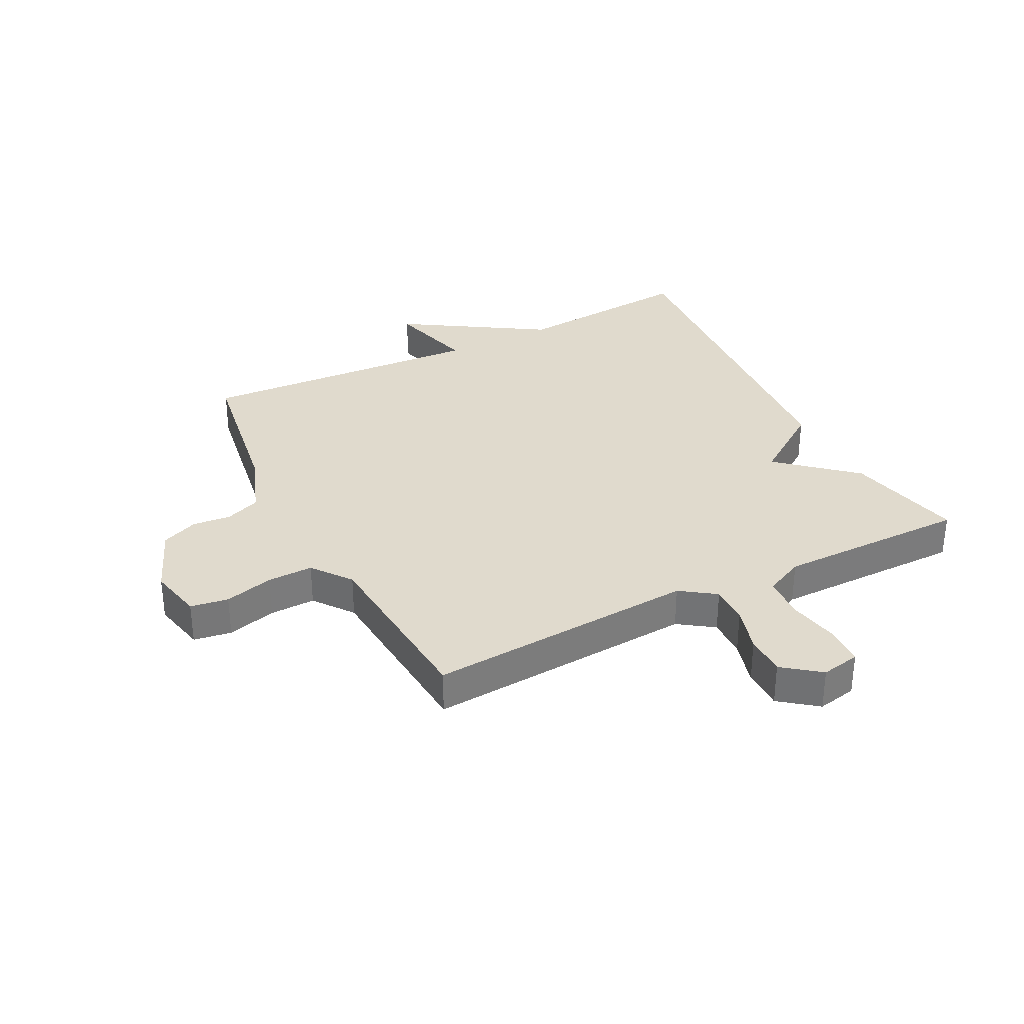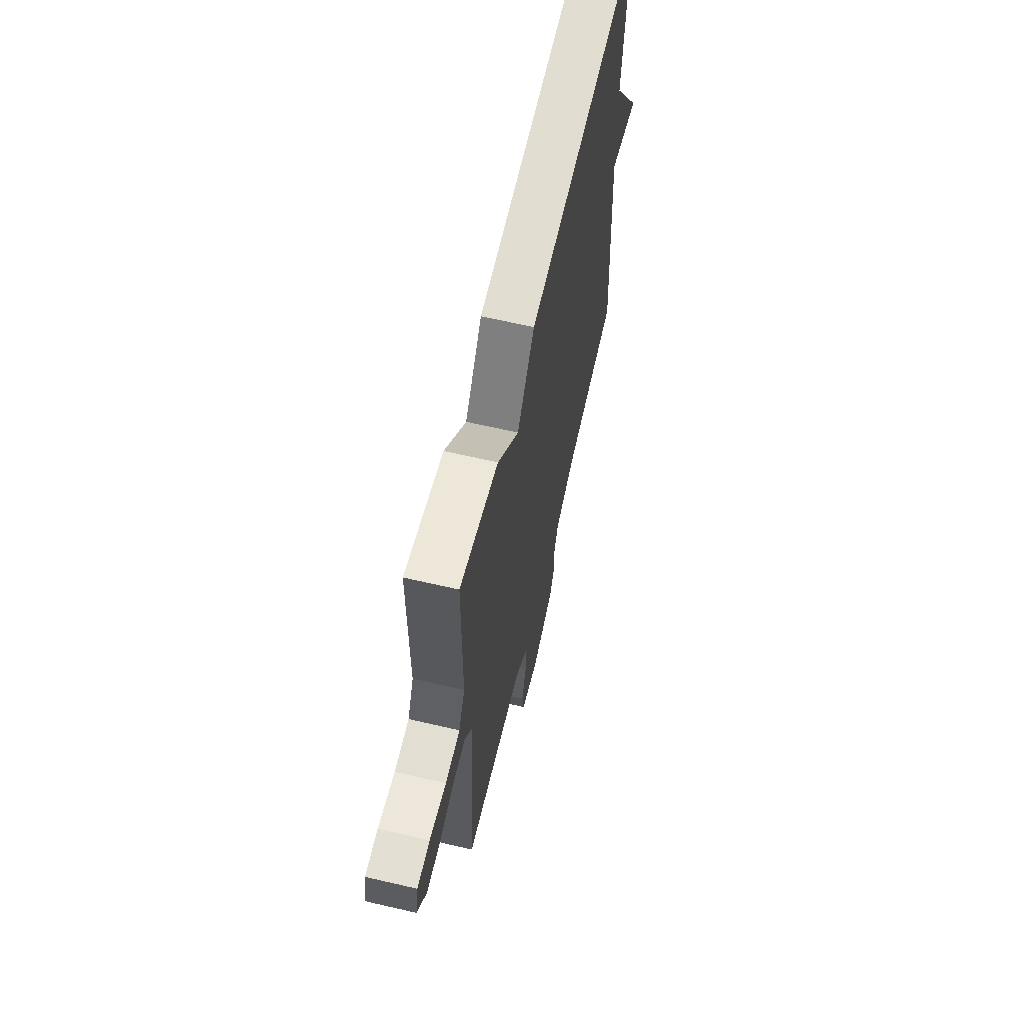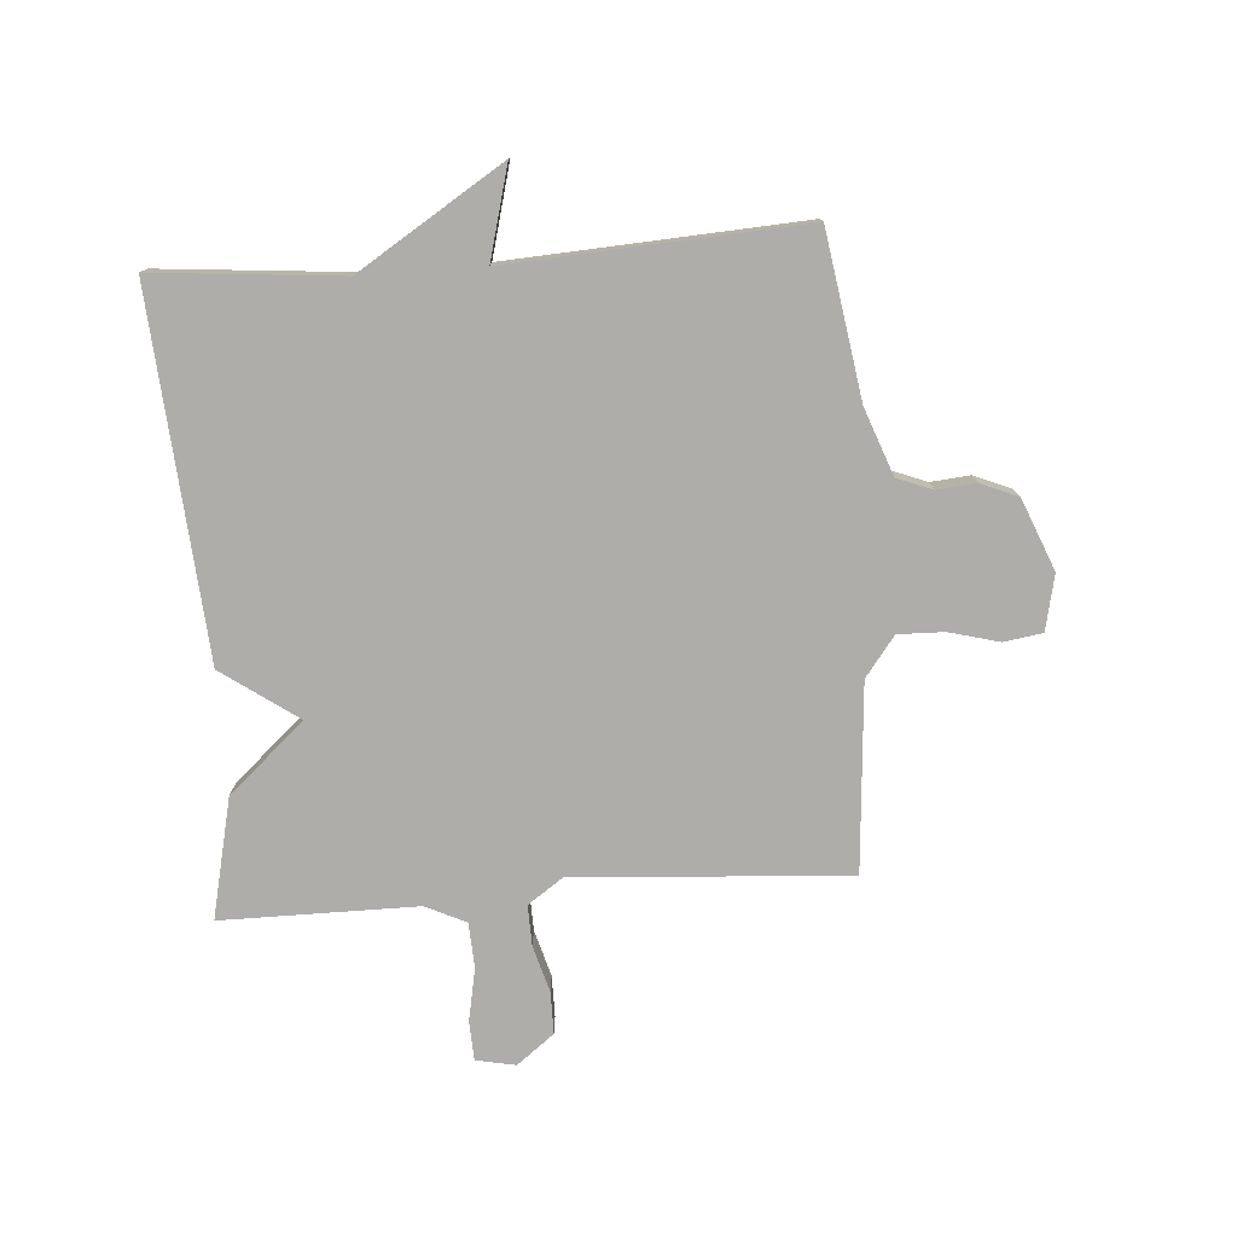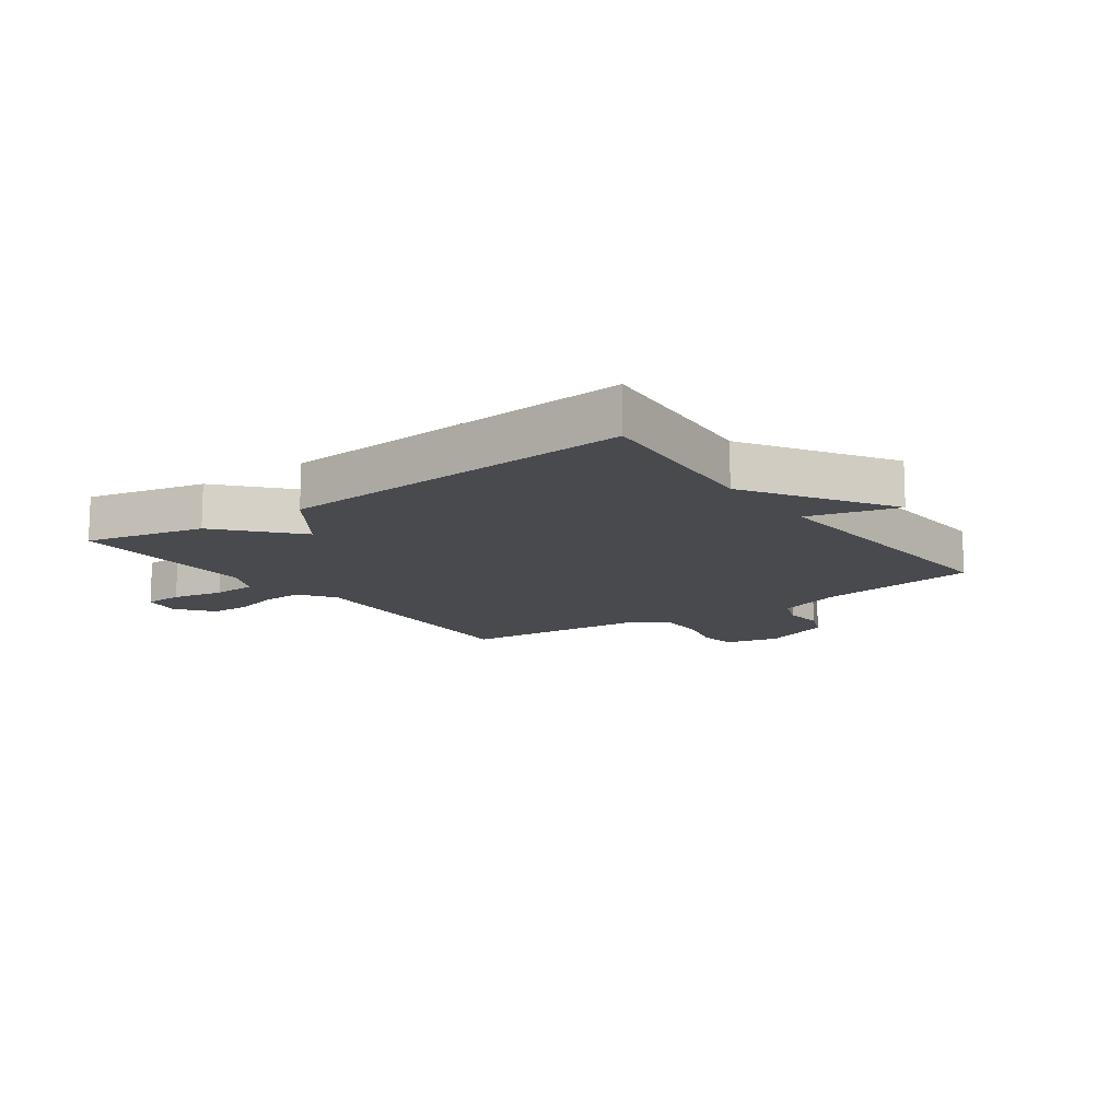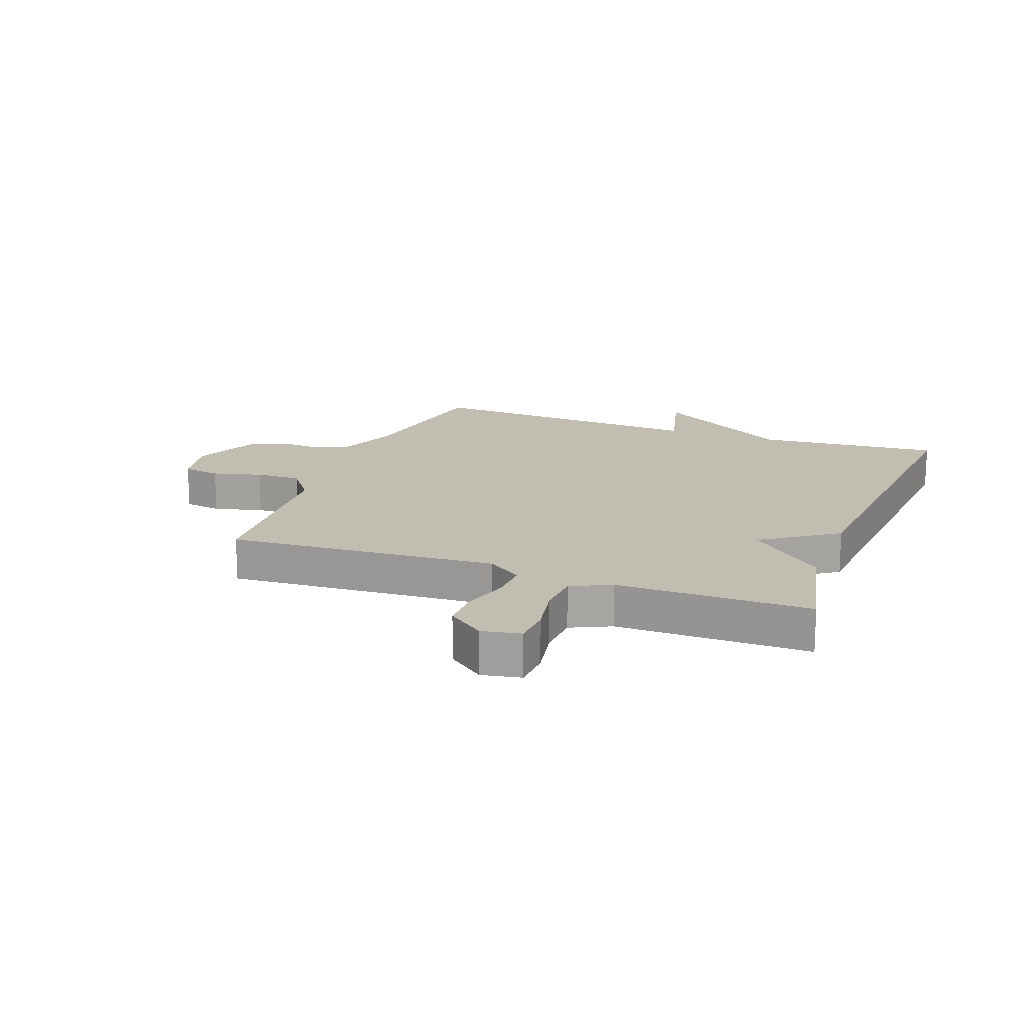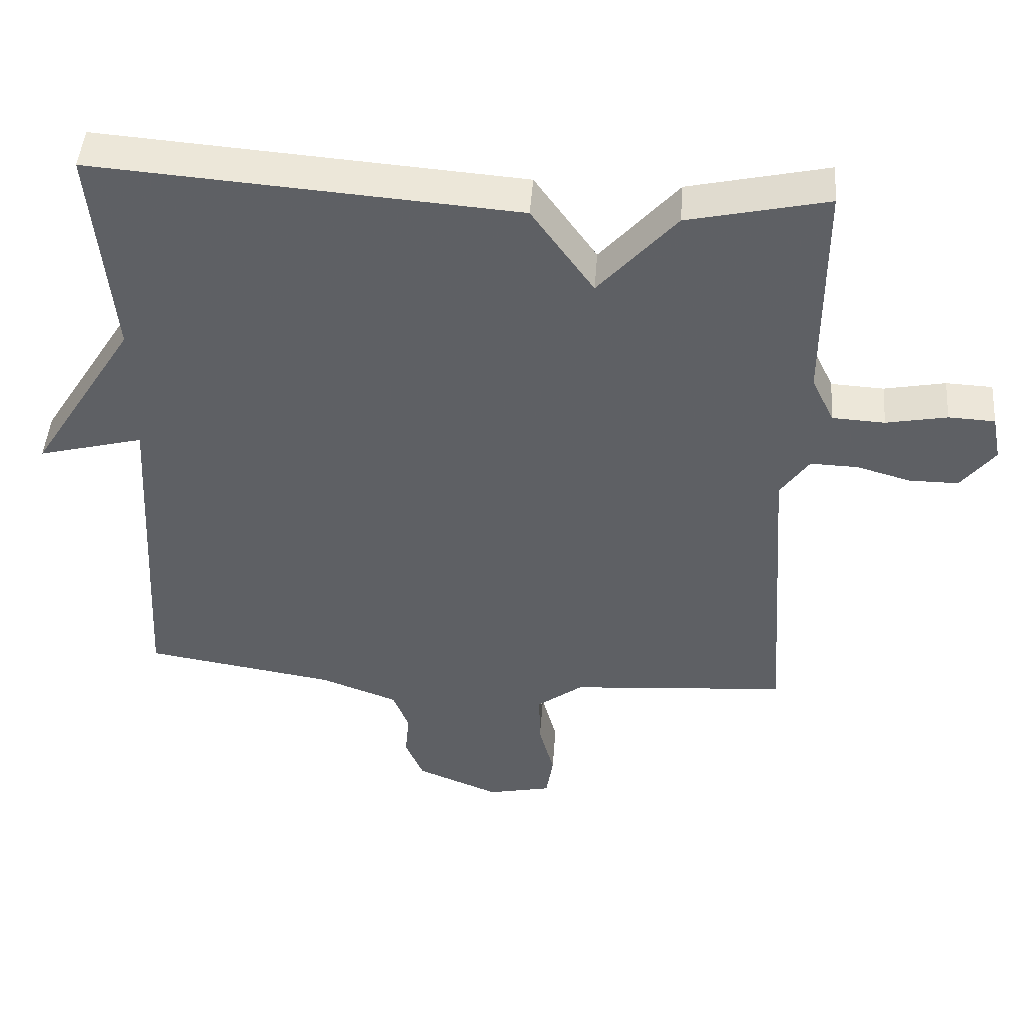
<metadata>
{"format":"obj","ext":"obj","renderer":"f3d","projection":"perspective","resolution":1024,"background":"white","views":[{"elev":33.1,"azim":-117.0,"up":"+Y"},{"elev":64.2,"azim":-76.8,"up":"+Z"},{"elev":-77.1,"azim":94.2,"up":"+Y"},{"elev":-12.9,"azim":35.8,"up":"+Y"},{"elev":16.8,"azim":-69.3,"up":"+Y"},{"elev":46.6,"azim":-175.7,"up":"+Z"}]}
</metadata>
<code>
v -0.5 0.07 0.5
v -0.301 0.07 0.455
v -0.19 0.07 0.329
v -0.101 0.07 0.455
v 0.5 0.07 0.5
v 0.472 0.07 0.189
v 0.623 0.07 -0.051
v 0.472 0.07 -0.011
v 0.5 0.07 -0.5
v 0.228 0.07 -0.543
v 0.117 0.07 -0.584
v 0.094 0.07 -0.643
v 0.1 0.07 -0.708
v 0.074 0.07 -0.77
v -0.044 0.07 -0.818
v -0.136 0.07 -0.798
v -0.146 0.07 -0.734
v -0.124 0.07 -0.651
v -0.122 0.07 -0.574
v -0.188 0.07 -0.524
v -0.5 0.07 -0.5
v -0.469 0.07 -0.045
v -0.51 0.07 0.014
v -0.578 0.07 0.012
v -0.655 0.07 -0.01
v -0.725 0.07 -0.01
v -0.773 0.07 0.052
v -0.76 0.07 0.118
v -0.694 0.07 0.121
v -0.607 0.07 0.104
v -0.532 0.07 0.108
v -0.5 0.07 0.175
v -0.5 0 0.5
v -0.301 0 0.455
v -0.19 0 0.329
v -0.101 0 0.455
v 0.5 0 0.5
v 0.472 0 0.189
v 0.623 0 -0.051
v 0.472 0 -0.011
v 0.5 0 -0.5
v 0.228 0 -0.543
v 0.117 0 -0.584
v 0.094 0 -0.643
v 0.1 0 -0.708
v 0.074 0 -0.77
v -0.044 0 -0.818
v -0.136 0 -0.798
v -0.146 0 -0.734
v -0.124 0 -0.651
v -0.122 0 -0.574
v -0.188 0 -0.524
v -0.5 0 -0.5
v -0.469 0 -0.045
v -0.51 0 0.014
v -0.578 0 0.012
v -0.655 0 -0.01
v -0.725 0 -0.01
v -0.773 0 0.052
v -0.76 0 0.118
v -0.694 0 0.121
v -0.607 0 0.104
v -0.532 0 0.108
v -0.5 0 0.175
f 28 29 30
f 27 28 30
f 26 27 30
f 25 26 30
f 24 25 30
f 23 24 30 31
f 22 23 31 32
f 20 21 22
f 1 2 3
f 32 1 3
f 22 32 3
f 20 22 3
f 19 20 3
f 16 17 18
f 15 16 18
f 14 15 18
f 13 14 18
f 12 13 18
f 11 12 18 19
f 8 9 10
f 19 3 4
f 11 19 4
f 10 11 4
f 8 10 4
f 4 5 6
f 4 6 7 8
f 62 61 60
f 62 60 59
f 62 59 58
f 62 58 57
f 62 57 56
f 63 62 56 55
f 64 63 55 54
f 54 53 52
f 35 34 33
f 35 33 64
f 35 64 54
f 35 54 52
f 35 52 51
f 50 49 48
f 50 48 47
f 50 47 46
f 50 46 45
f 50 45 44
f 51 50 44 43
f 42 41 40
f 36 35 51
f 36 51 43
f 36 43 42
f 36 42 40
f 38 37 36
f 40 39 38 36
f 1 33 34 2
f 2 34 35 3
f 3 35 36 4
f 4 36 37 5
f 5 37 38 6
f 6 38 39 7
f 7 39 40 8
f 8 40 41 9
f 9 41 42 10
f 10 42 43 11
f 11 43 44 12
f 12 44 45 13
f 13 45 46 14
f 14 46 47 15
f 15 47 48 16
f 16 48 49 17
f 17 49 50 18
f 18 50 51 19
f 19 51 52 20
f 20 52 53 21
f 21 53 54 22
f 22 54 55 23
f 23 55 56 24
f 24 56 57 25
f 25 57 58 26
f 26 58 59 27
f 27 59 60 28
f 28 60 61 29
f 29 61 62 30
f 30 62 63 31
f 31 63 64 32
f 32 64 33 1

</code>
